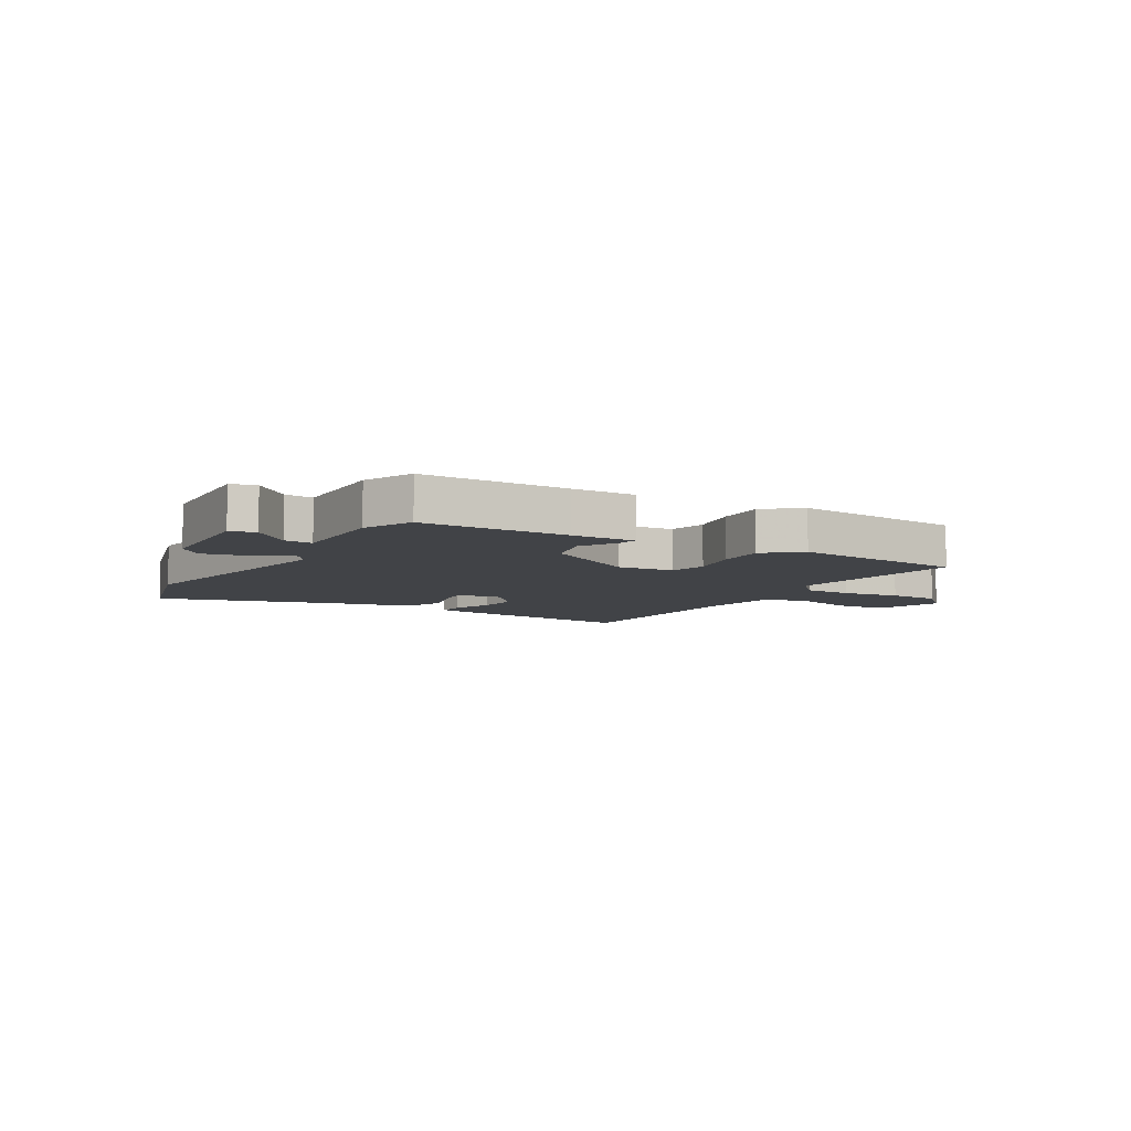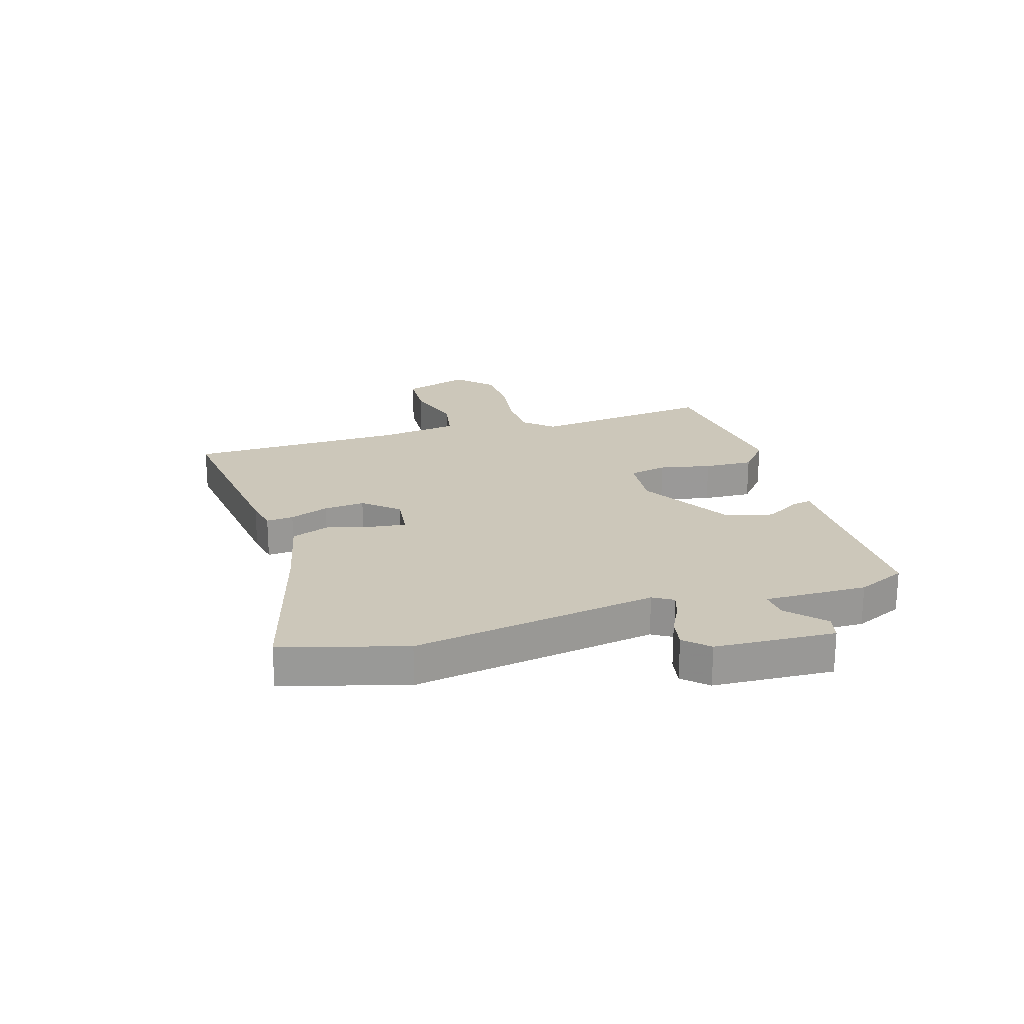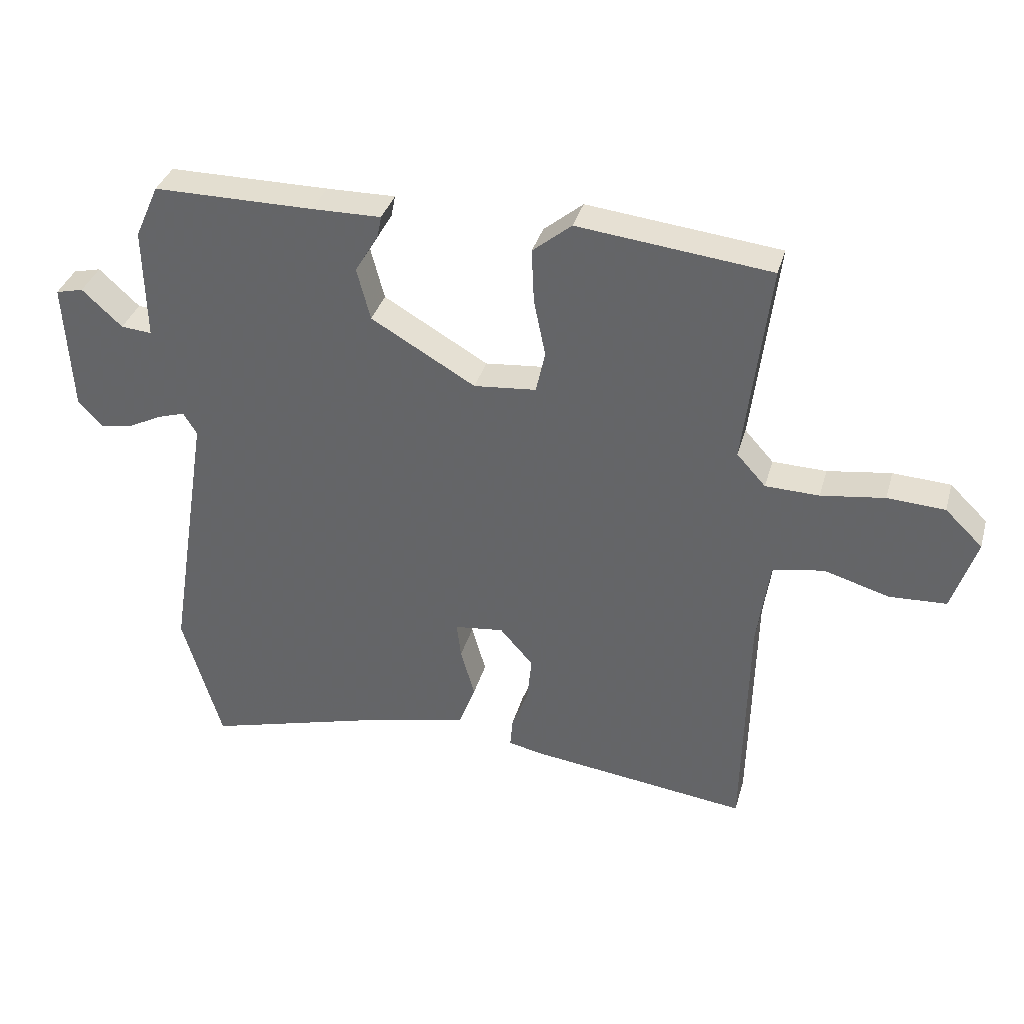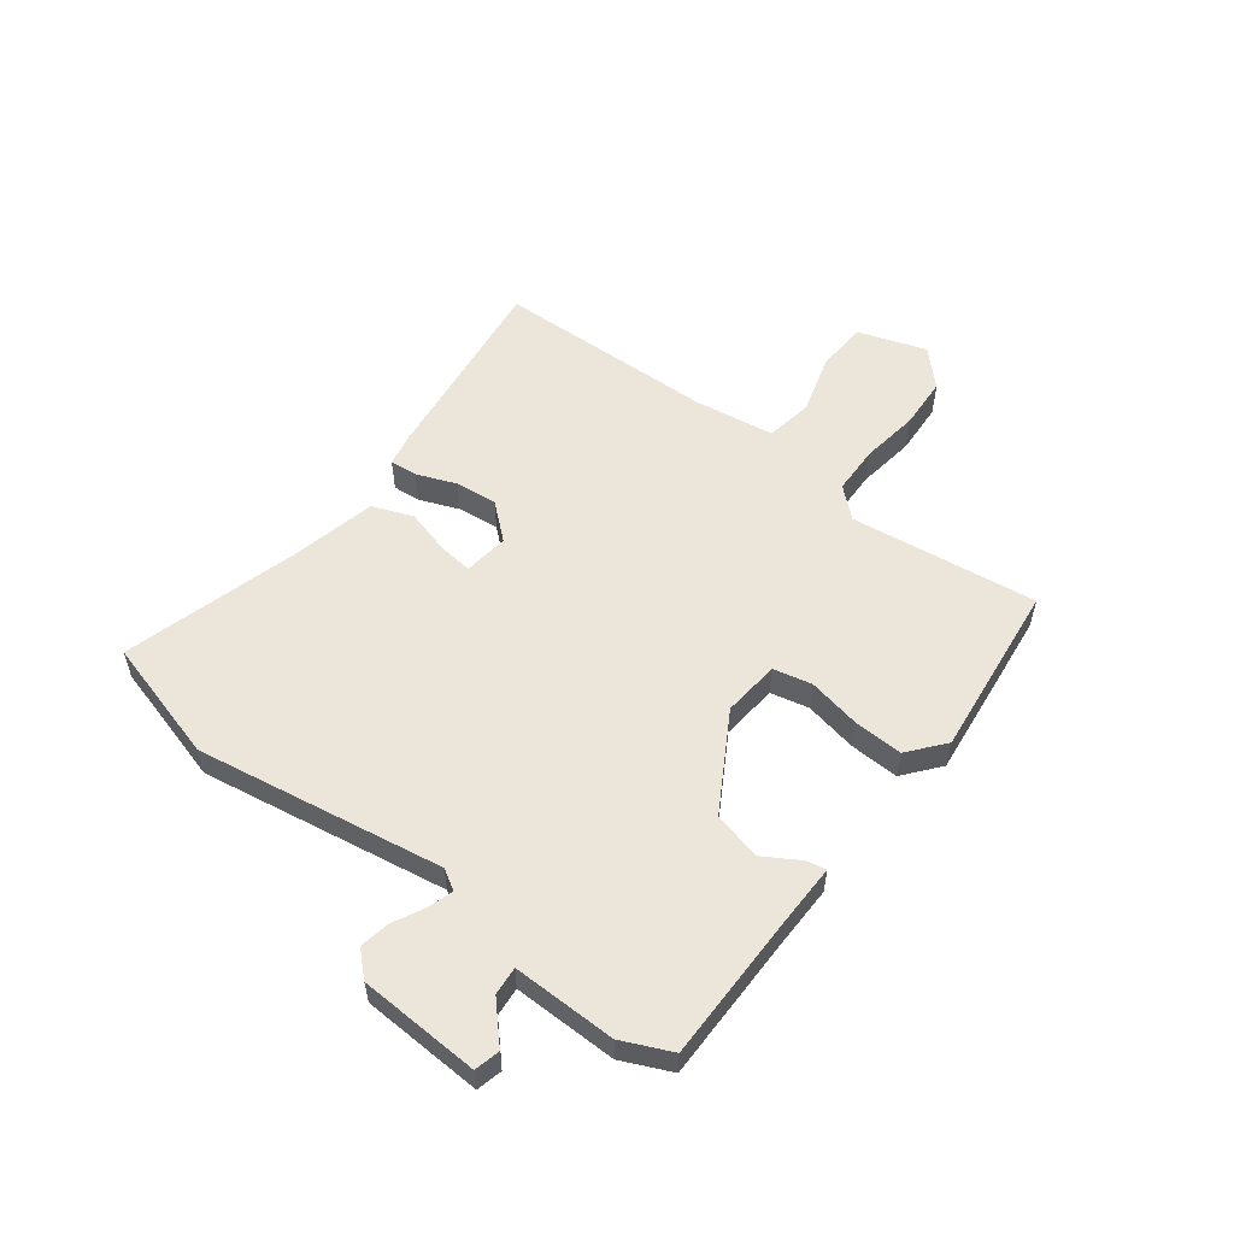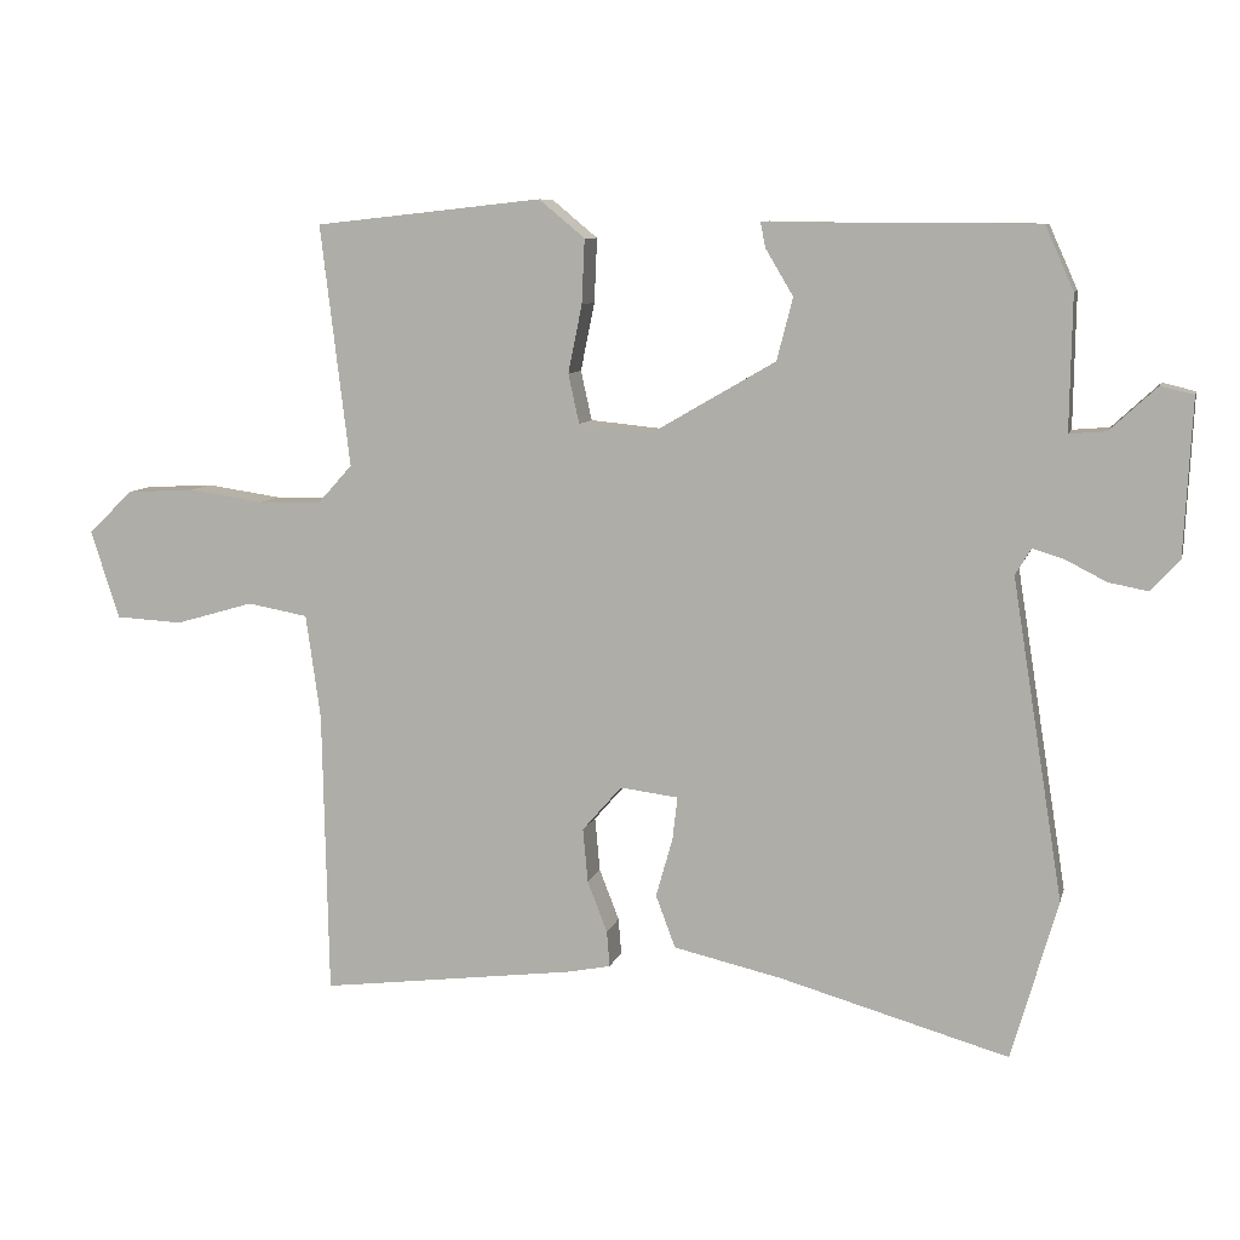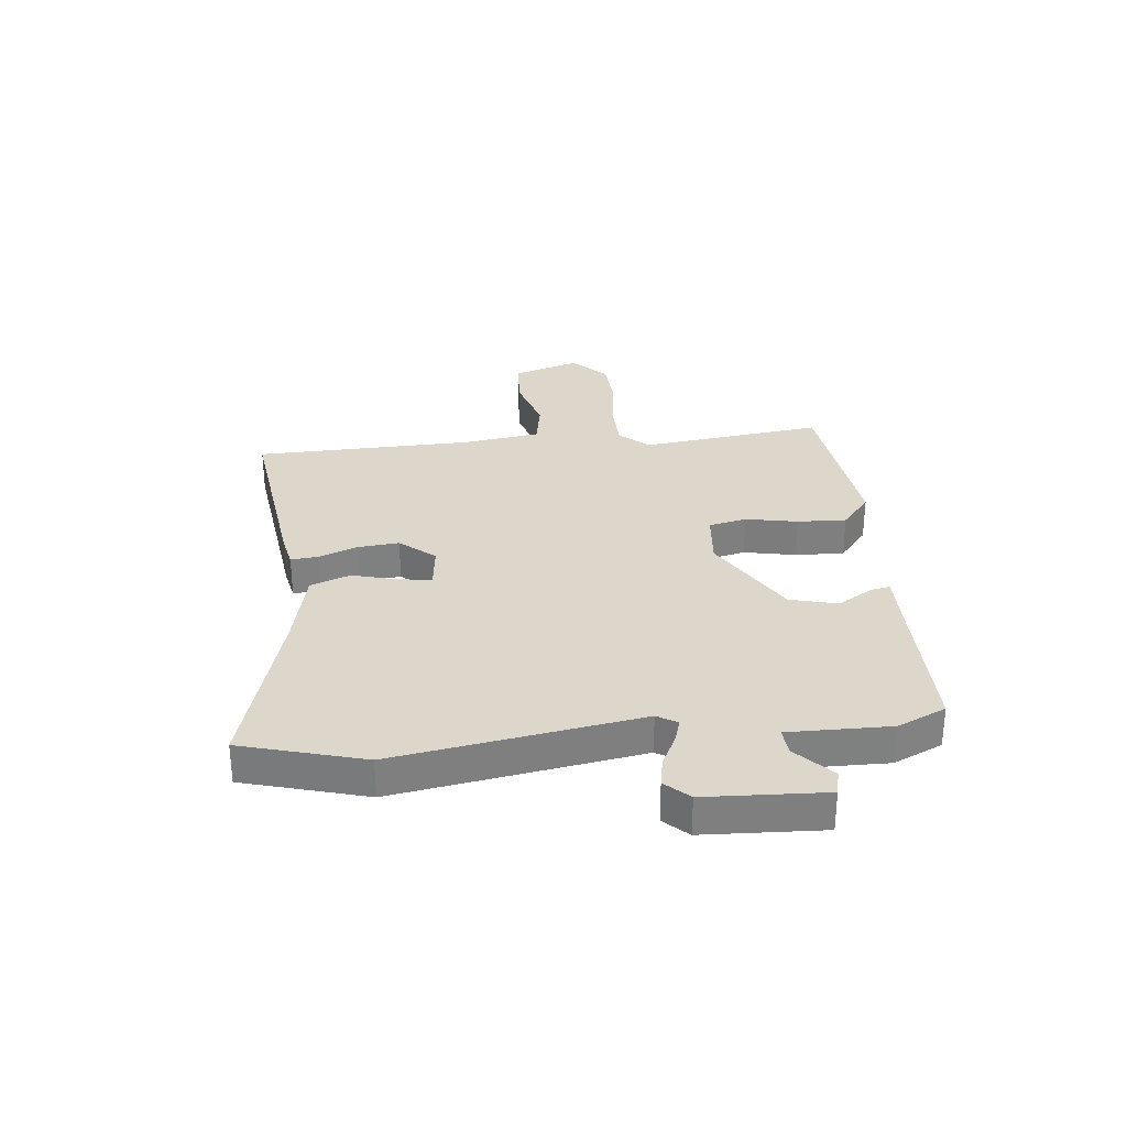
<metadata>
{"format":"obj","ext":"obj","renderer":"f3d","projection":"perspective","resolution":1024,"background":"white","views":[{"elev":-7.3,"azim":-30.6,"up":"+Y"},{"elev":21.3,"azim":-107.0,"up":"+Y"},{"elev":35.9,"azim":15.4,"up":"+Z"},{"elev":55.1,"azim":-53.0,"up":"+Y"},{"elev":8.6,"azim":-166.6,"up":"+Z"},{"elev":30.4,"azim":-96.2,"up":"+Y"}]}
</metadata>
<code>
v 0.498 0.07 -0.578
v 0.147 0.07 -0.534
v 0.087 0.07 -0.522
v 0.091 0.07 -0.473
v 0.118 0.07 -0.403
v 0.125 0.07 -0.329
v 0.071 0.07 -0.267
v -0.009 0.07 -0.277
v -0.002 0.07 -0.336
v 0.021 0.07 -0.417
v -0.006 0.07 -0.489
v -0.155 0.07 -0.523
v -0.468 0.07 -0.612
v -0.531 0.07 -0.393
v -0.461 0.07 0.045
v -0.483 0.07 0.081
v -0.527 0.07 0.067
v -0.582 0.07 0.039
v -0.635 0.07 0.029
v -0.675 0.07 0.071
v -0.686 0.07 0.285
v -0.641 0.07 0.296
v -0.576 0.07 0.236
v -0.526 0.07 0.232
v -0.529 0.07 0.415
v -0.49 0.07 0.502
v -0.23 0.07 0.503
v -0.118 0.07 0.505
v -0.125 0.07 0.47
v -0.163 0.07 0.406
v -0.141 0.07 0.321
v 0.028 0.07 0.223
v 0.129 0.07 0.233
v 0.144 0.07 0.301
v 0.125 0.07 0.394
v 0.121 0.07 0.482
v 0.184 0.07 0.534
v 0.496 0.07 0.5
v 0.456 0.07 0.169
v 0.503 0.07 0.117
v 0.59 0.07 0.115
v 0.693 0.07 0.13
v 0.786 0.07 0.125
v 0.847 0.07 0.066
v 0.808 0.07 -0.055
v 0.716 0.07 -0.06
v 0.609 0.07 -0.029
v 0.526 0.07 -0.044
v 0.506 0.07 -0.187
v 0.498 0 -0.578
v 0.147 0 -0.534
v 0.087 0 -0.522
v 0.091 0 -0.473
v 0.118 0 -0.403
v 0.125 0 -0.329
v 0.071 0 -0.267
v -0.009 0 -0.277
v -0.002 0 -0.336
v 0.021 0 -0.417
v -0.006 0 -0.489
v -0.155 0 -0.523
v -0.468 0 -0.612
v -0.531 0 -0.393
v -0.461 0 0.045
v -0.483 0 0.081
v -0.527 0 0.067
v -0.582 0 0.039
v -0.635 0 0.029
v -0.675 0 0.071
v -0.686 0 0.285
v -0.641 0 0.296
v -0.576 0 0.236
v -0.526 0 0.232
v -0.529 0 0.415
v -0.49 0 0.502
v -0.23 0 0.503
v -0.118 0 0.505
v -0.125 0 0.47
v -0.163 0 0.406
v -0.141 0 0.321
v 0.028 0 0.223
v 0.129 0 0.233
v 0.144 0 0.301
v 0.125 0 0.394
v 0.121 0 0.482
v 0.184 0 0.534
v 0.496 0 0.5
v 0.456 0 0.169
v 0.503 0 0.117
v 0.59 0 0.115
v 0.693 0 0.13
v 0.786 0 0.125
v 0.847 0 0.066
v 0.808 0 -0.055
v 0.716 0 -0.06
v 0.609 0 -0.029
v 0.526 0 -0.044
v 0.506 0 -0.187
f 45 46 47
f 44 45 47
f 43 44 47
f 42 43 47
f 41 42 47
f 40 41 47 48
f 39 40 48 49
f 37 38 39
f 36 37 39
f 35 36 39
f 34 35 39
f 49 1 2
f 39 49 2
f 34 39 2
f 33 34 2
f 27 28 29 30
f 27 30 31
f 26 27 31
f 25 26 31
f 24 25 31
f 21 22 23
f 20 21 23
f 19 20 23
f 18 19 23
f 17 18 23
f 16 17 23 24
f 24 31 32
f 16 24 32
f 15 16 32
f 15 32 33
f 14 15 33
f 13 14 33
f 12 13 33
f 2 3 4 5
f 2 5 6
f 33 2 6
f 9 10 11 12
f 8 9 12
f 8 12 33
f 7 8 33
f 6 7 33
f 96 95 94
f 96 94 93
f 96 93 92
f 96 92 91
f 96 91 90
f 97 96 90 89
f 98 97 89 88
f 88 87 86
f 88 86 85
f 88 85 84
f 88 84 83
f 51 50 98
f 51 98 88
f 51 88 83
f 51 83 82
f 79 78 77 76
f 80 79 76
f 80 76 75
f 80 75 74
f 80 74 73
f 72 71 70
f 72 70 69
f 72 69 68
f 72 68 67
f 72 67 66
f 73 72 66 65
f 81 80 73
f 81 73 65
f 81 65 64
f 82 81 64
f 82 64 63
f 82 63 62
f 82 62 61
f 54 53 52 51
f 55 54 51
f 55 51 82
f 61 60 59 58
f 61 58 57
f 82 61 57
f 82 57 56
f 82 56 55
f 1 50 51 2
f 2 51 52 3
f 3 52 53 4
f 4 53 54 5
f 5 54 55 6
f 6 55 56 7
f 7 56 57 8
f 8 57 58 9
f 9 58 59 10
f 10 59 60 11
f 11 60 61 12
f 12 61 62 13
f 13 62 63 14
f 14 63 64 15
f 15 64 65 16
f 16 65 66 17
f 17 66 67 18
f 18 67 68 19
f 19 68 69 20
f 20 69 70 21
f 21 70 71 22
f 22 71 72 23
f 23 72 73 24
f 24 73 74 25
f 25 74 75 26
f 26 75 76 27
f 27 76 77 28
f 28 77 78 29
f 29 78 79 30
f 30 79 80 31
f 31 80 81 32
f 32 81 82 33
f 33 82 83 34
f 34 83 84 35
f 35 84 85 36
f 36 85 86 37
f 37 86 87 38
f 38 87 88 39
f 39 88 89 40
f 40 89 90 41
f 41 90 91 42
f 42 91 92 43
f 43 92 93 44
f 44 93 94 45
f 45 94 95 46
f 46 95 96 47
f 47 96 97 48
f 48 97 98 49
f 49 98 50 1

</code>
